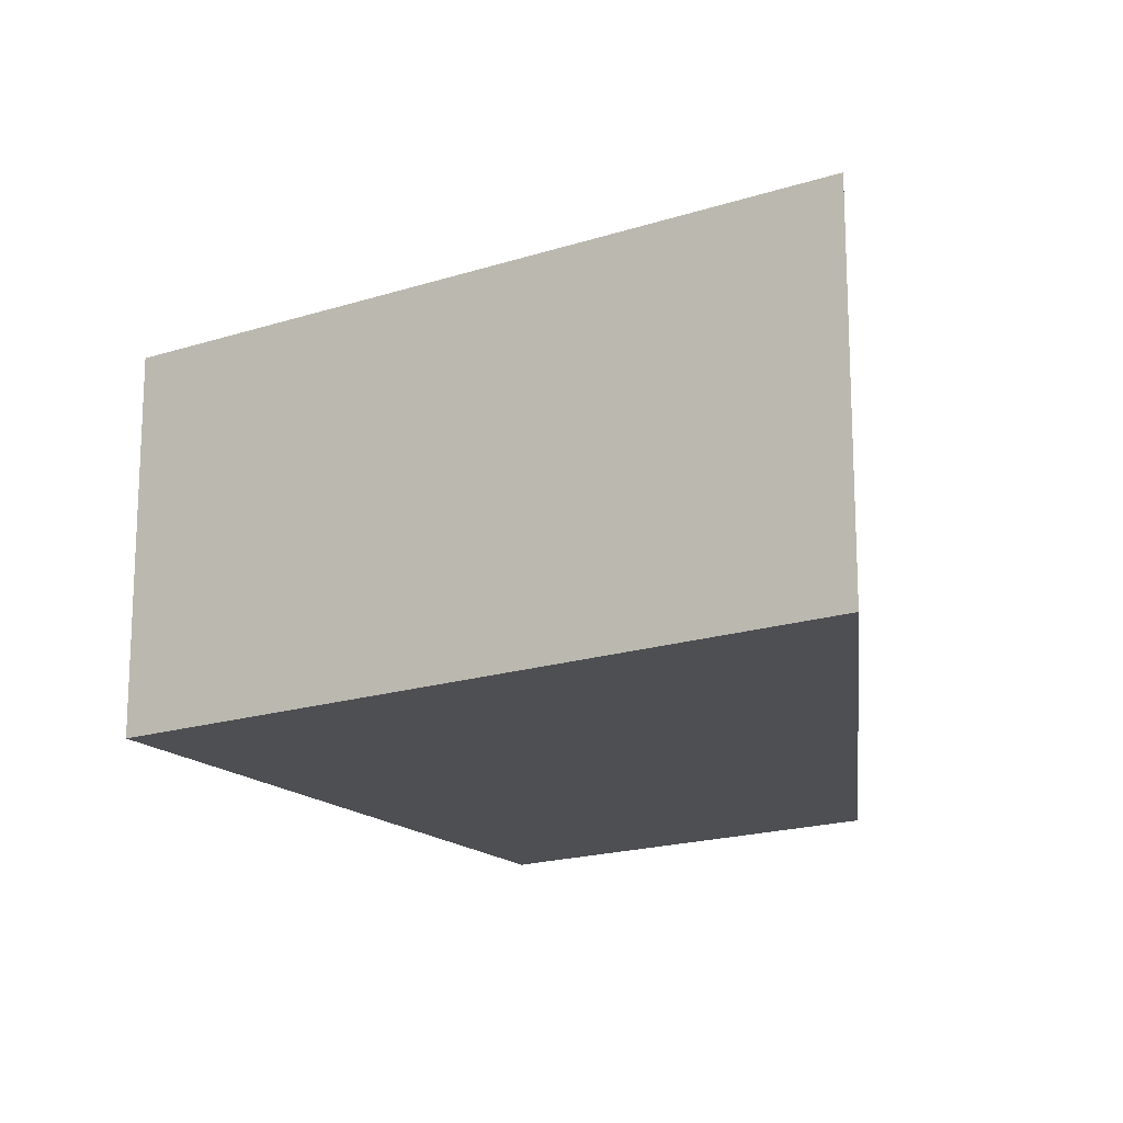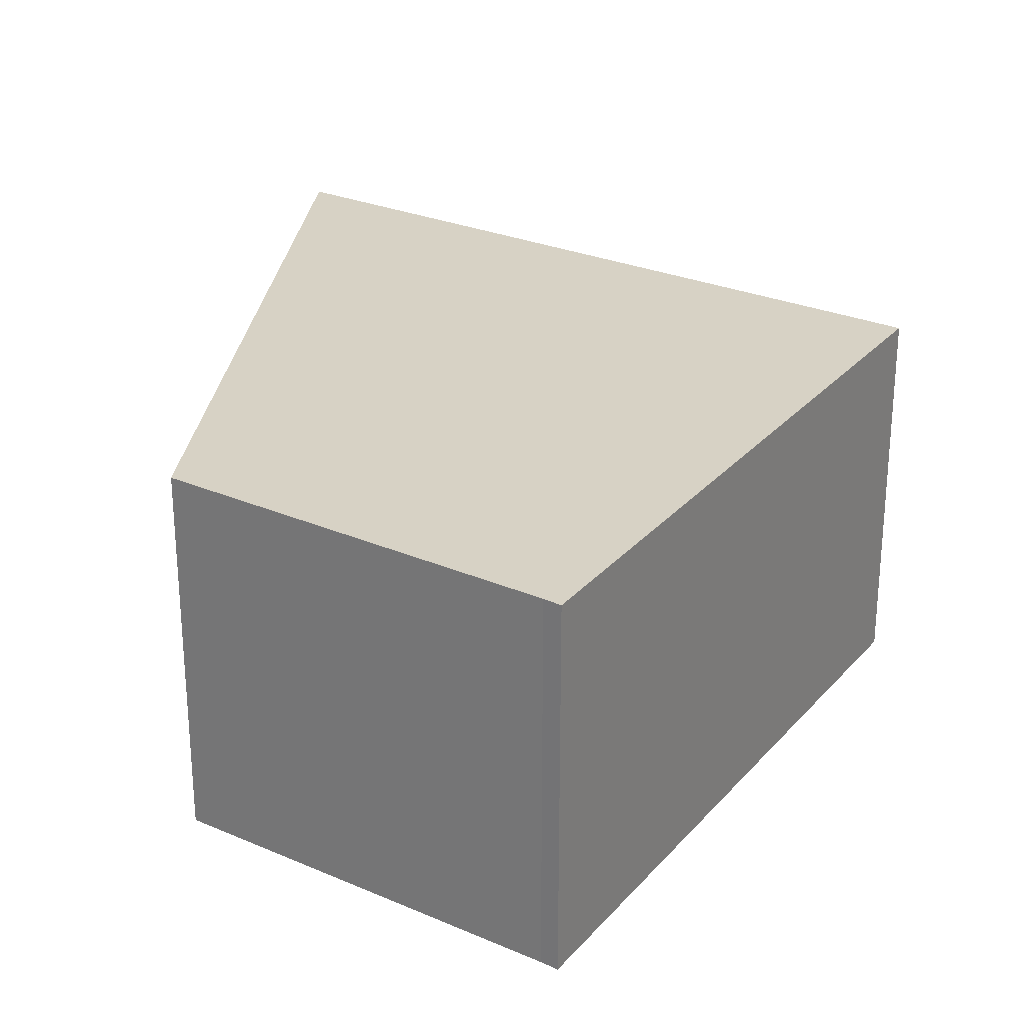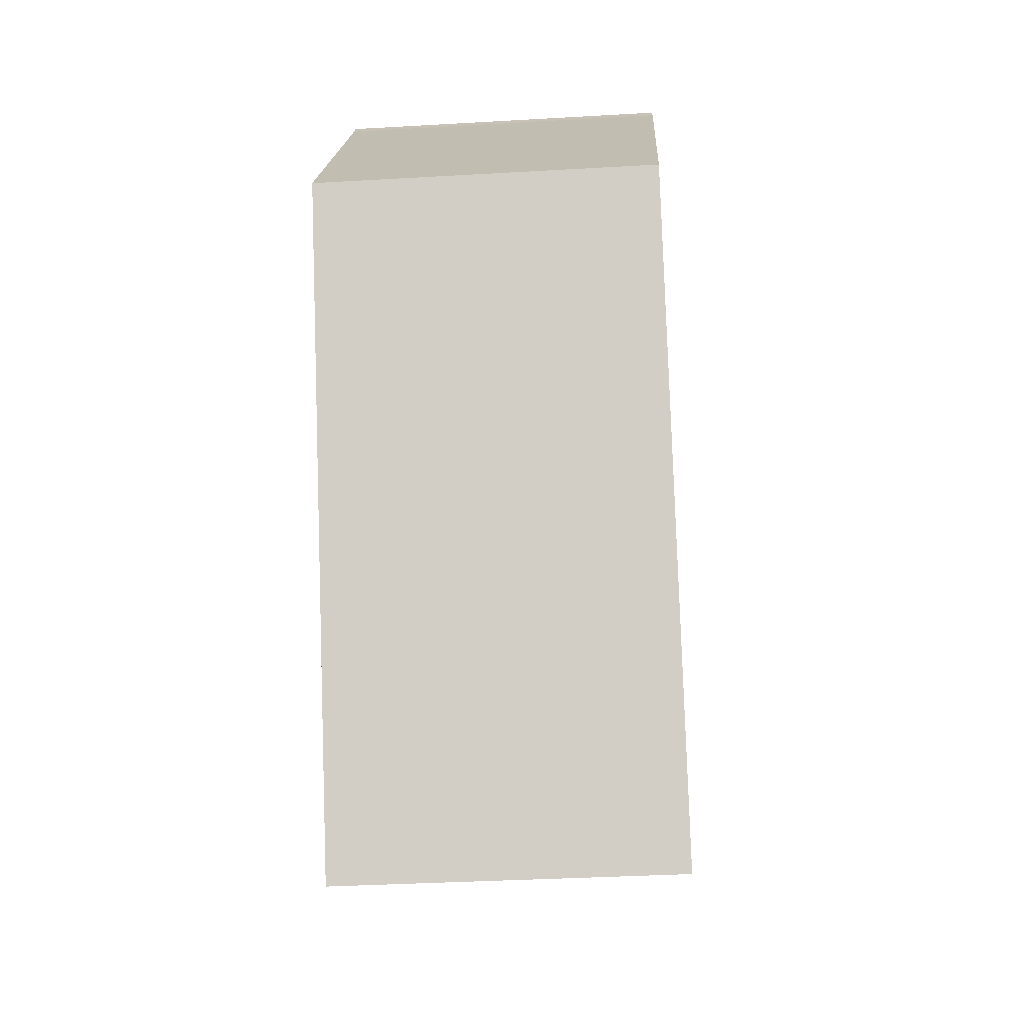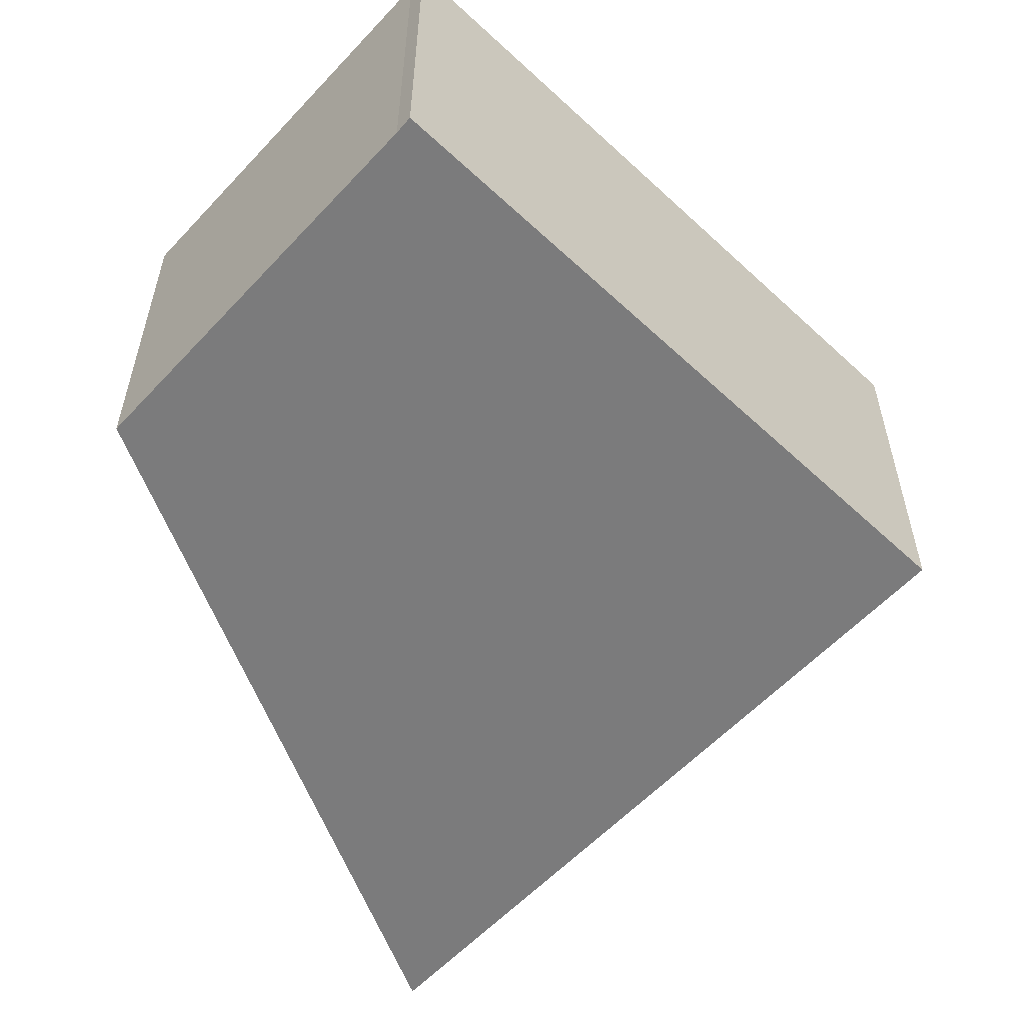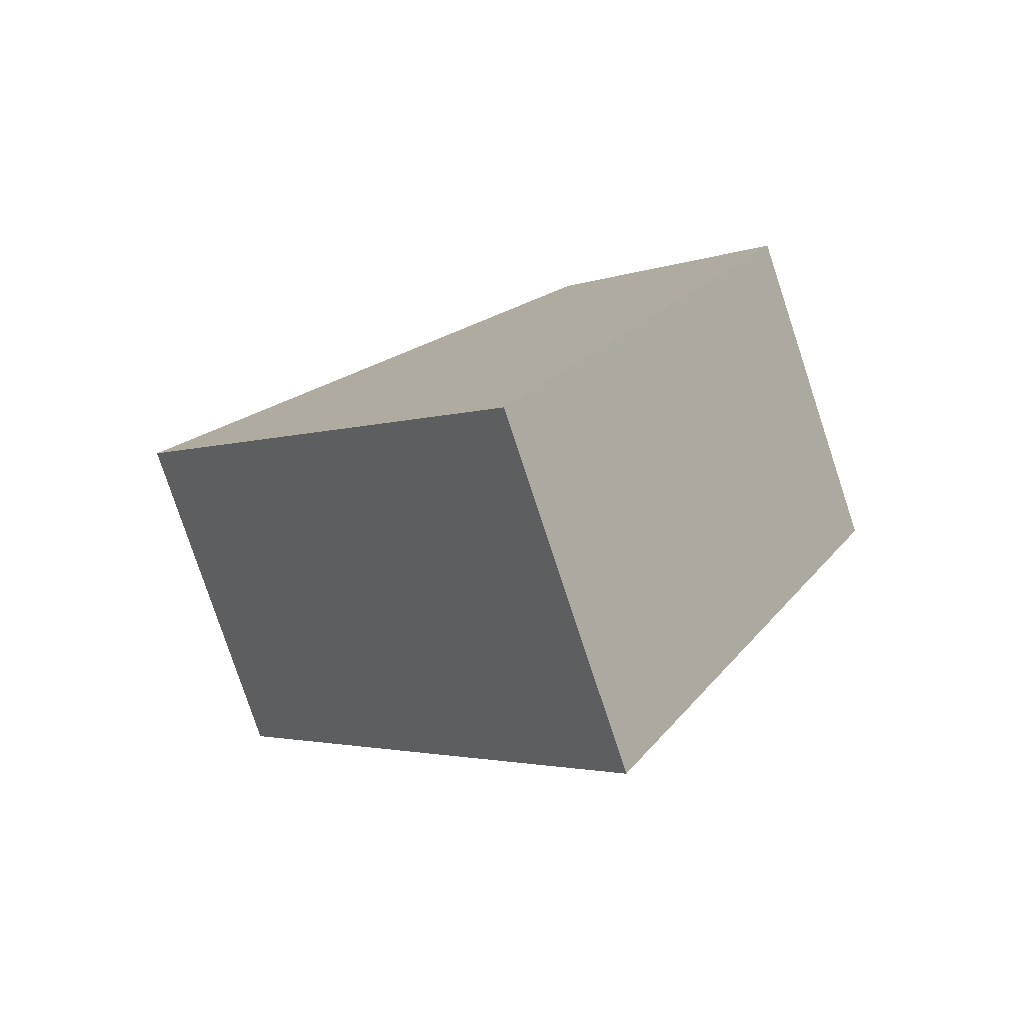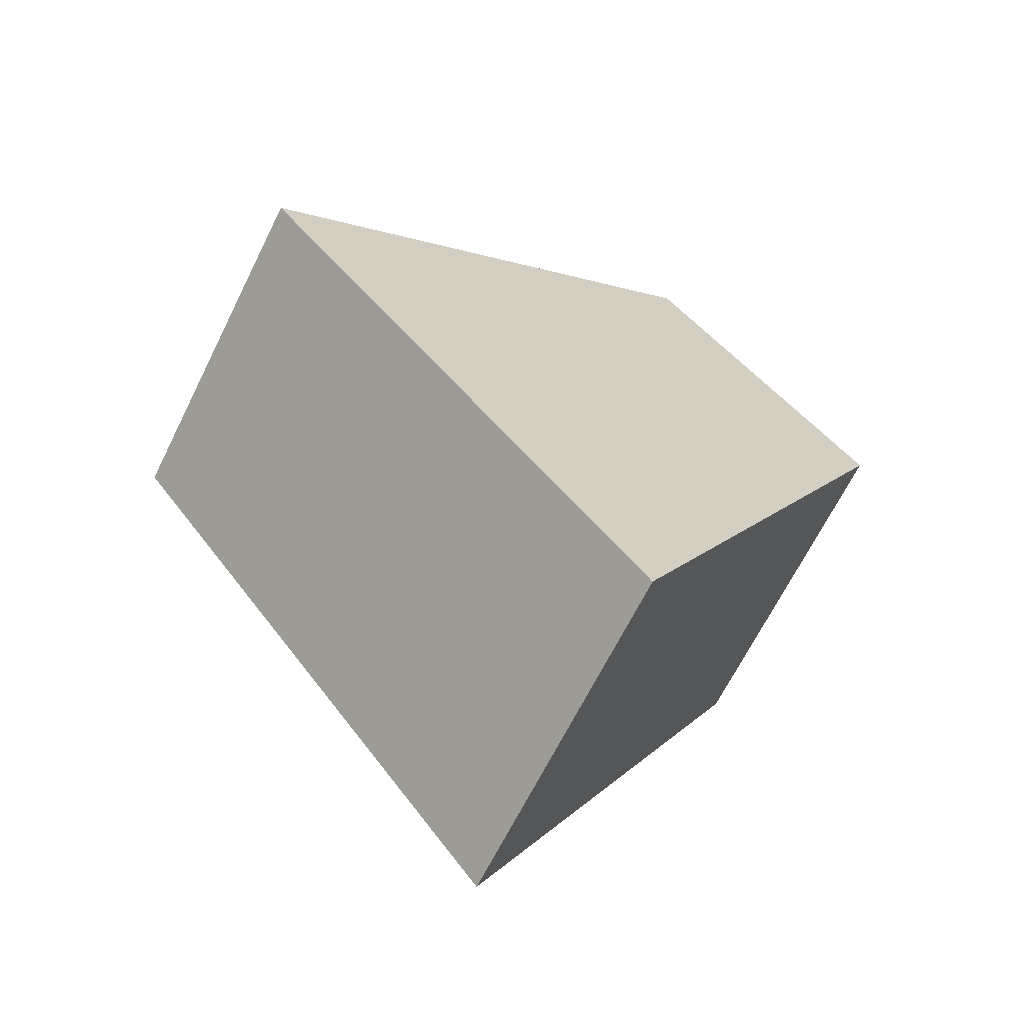
<metadata>
{"format":"obj","ext":"obj","renderer":"f3d","projection":"perspective","resolution":1024,"background":"white","views":[{"elev":-17.9,"azim":159.2,"up":"+Y"},{"elev":27.6,"azim":-20.4,"up":"+Y"},{"elev":-36.3,"azim":-85.7,"up":"+Z"},{"elev":-58.5,"azim":-6.2,"up":"+Y"},{"elev":-79.3,"azim":-161.7,"up":"+Z"},{"elev":-67.0,"azim":153.5,"up":"+Z"}]}
</metadata>
<code>
v  0 8.149 4.99e-16
v  17.02 8.149 -1.598
v  7.337 8.149 -14.59
v  5.146 8.149 7.068
v  5.369 8.149 7.4
v  5.369 -4.531e-16 7.4
v  17.02 9.785e-17 -1.598
v  7.337 8.931e-16 -14.59
v  5.146 -4.328e-16 7.068
v  0 0 0
g defaultobject
f 1 2 3
f 2 1 4
f 2 4 5
f 6 2 5
f 2 6 7
f 7 3 2
f 3 7 8
f 9 5 4
f 5 9 6
f 10 4 1
f 4 10 9
f 8 1 3
f 1 8 10
f 6 8 7
f 8 6 9
f 8 9 10

</code>
